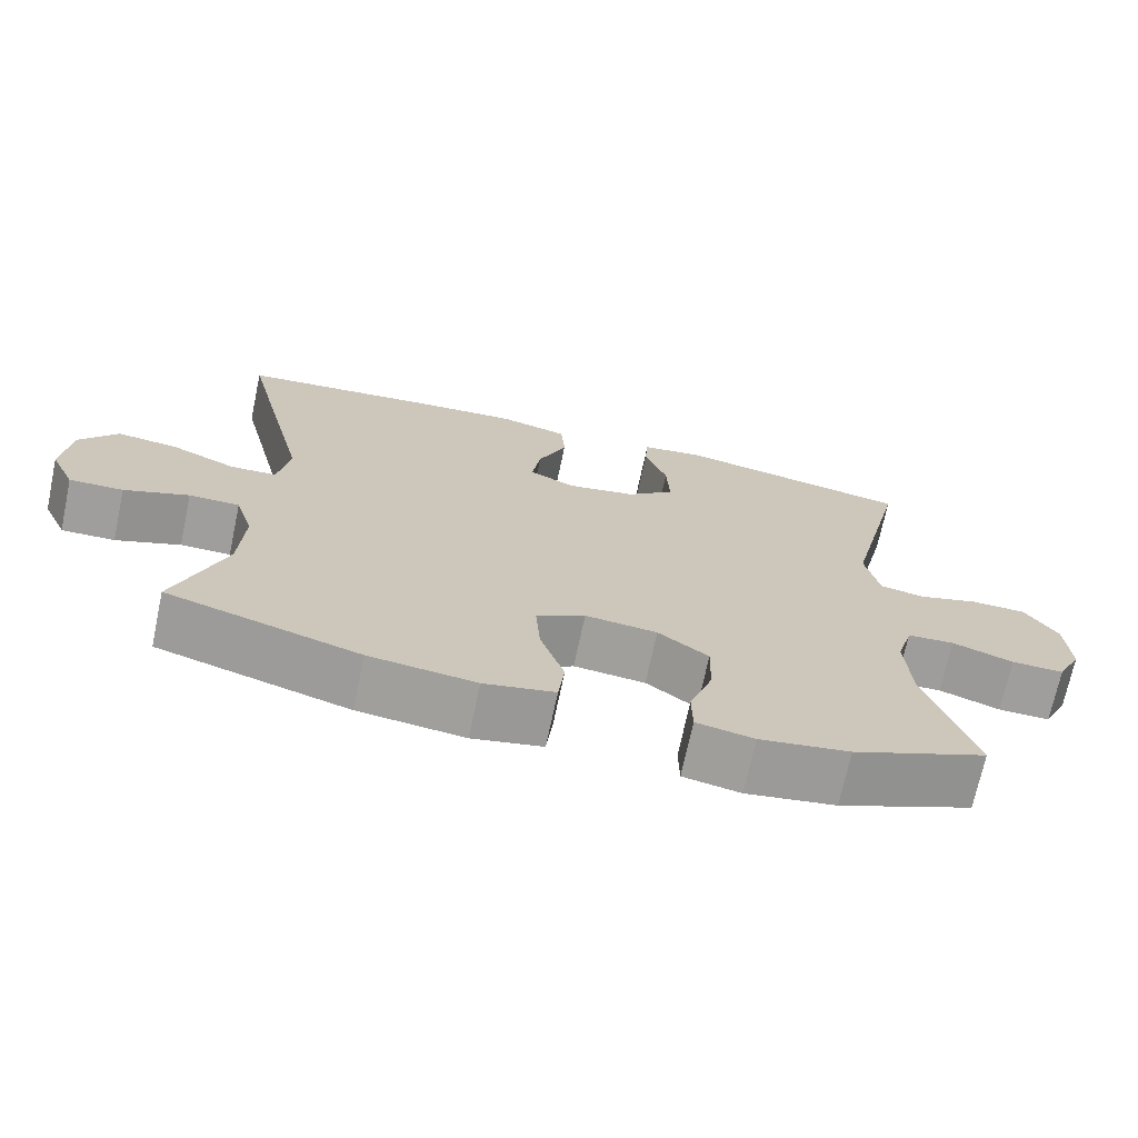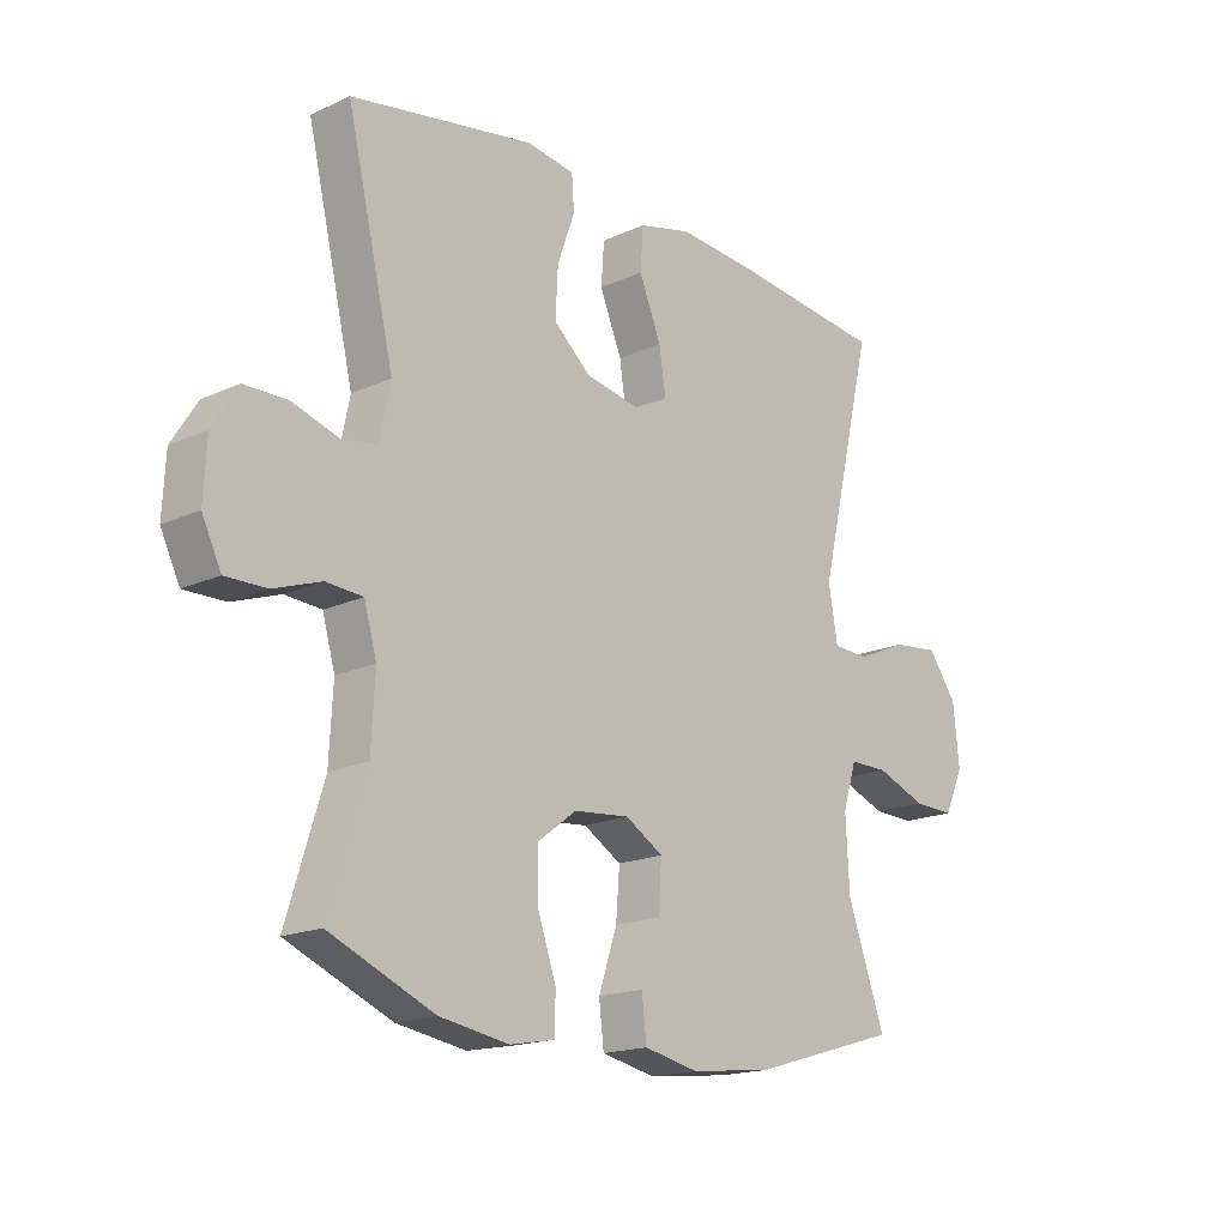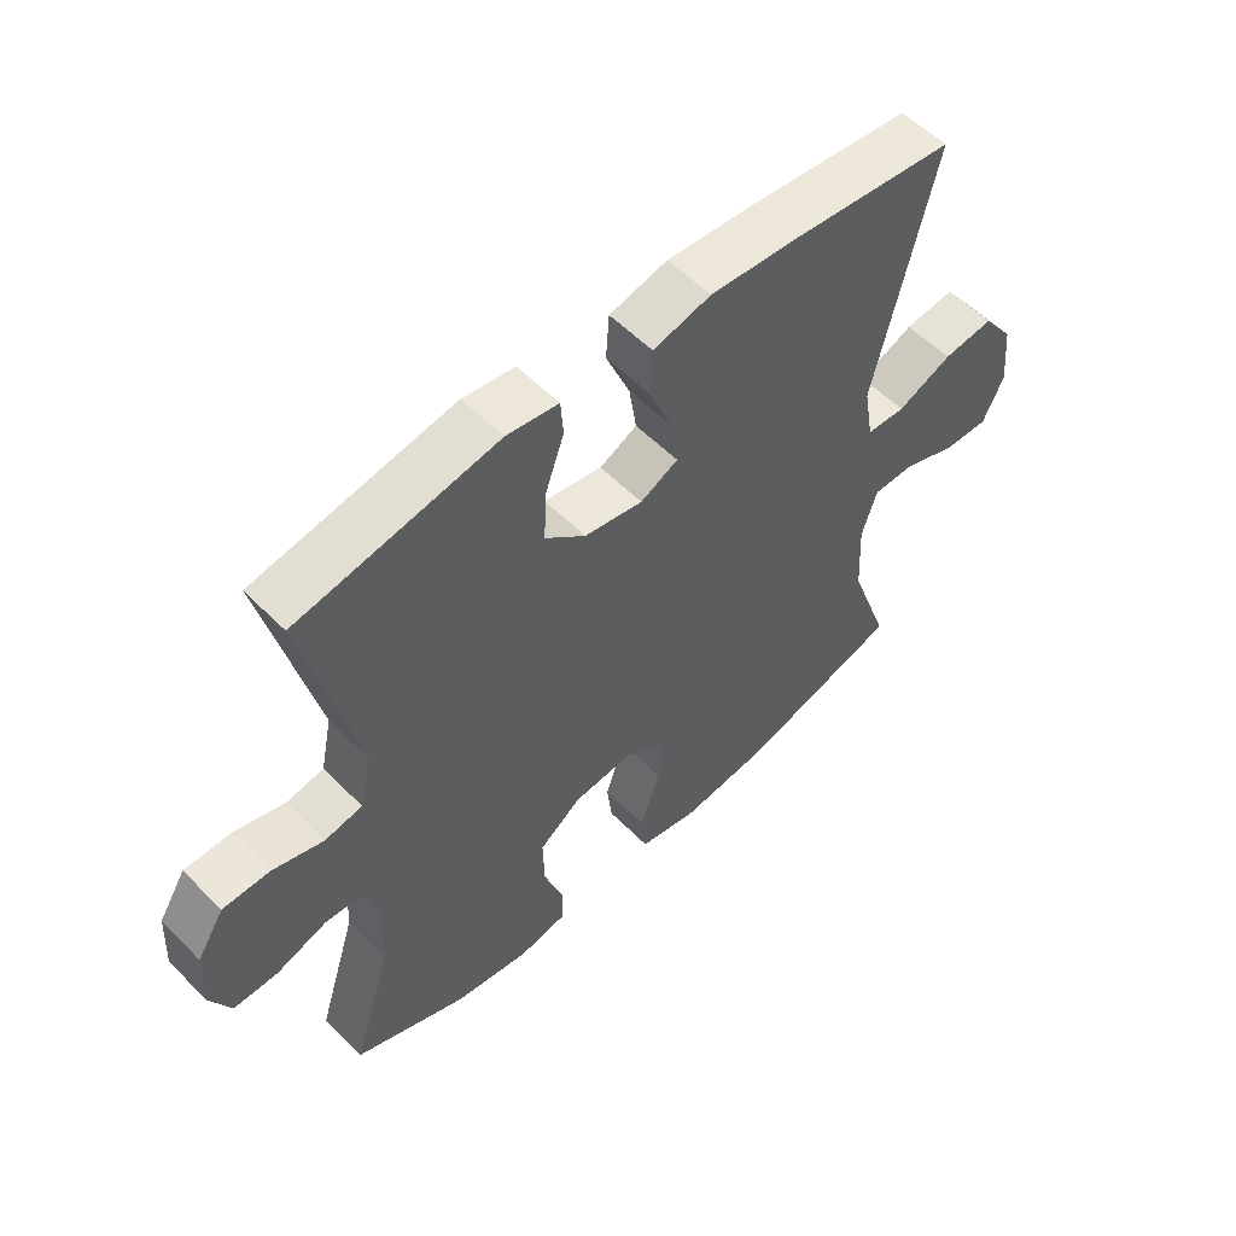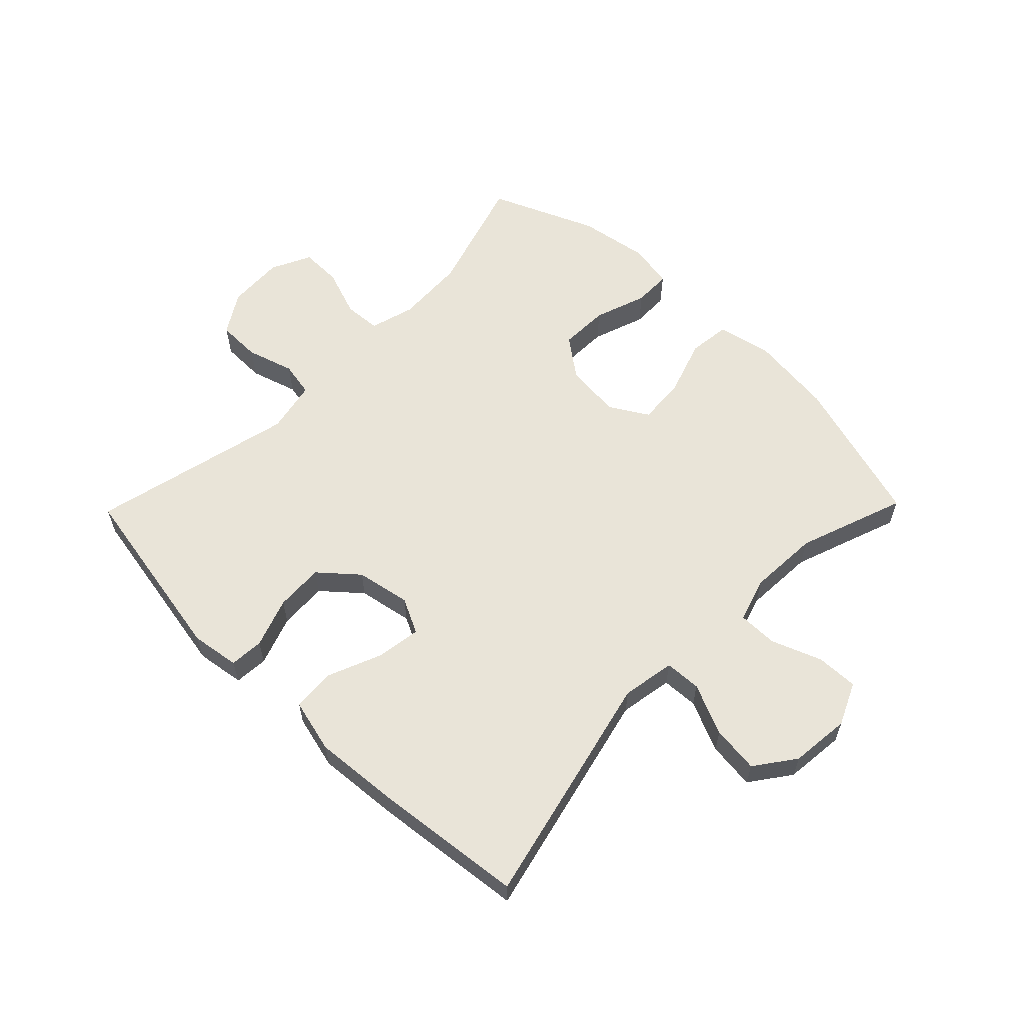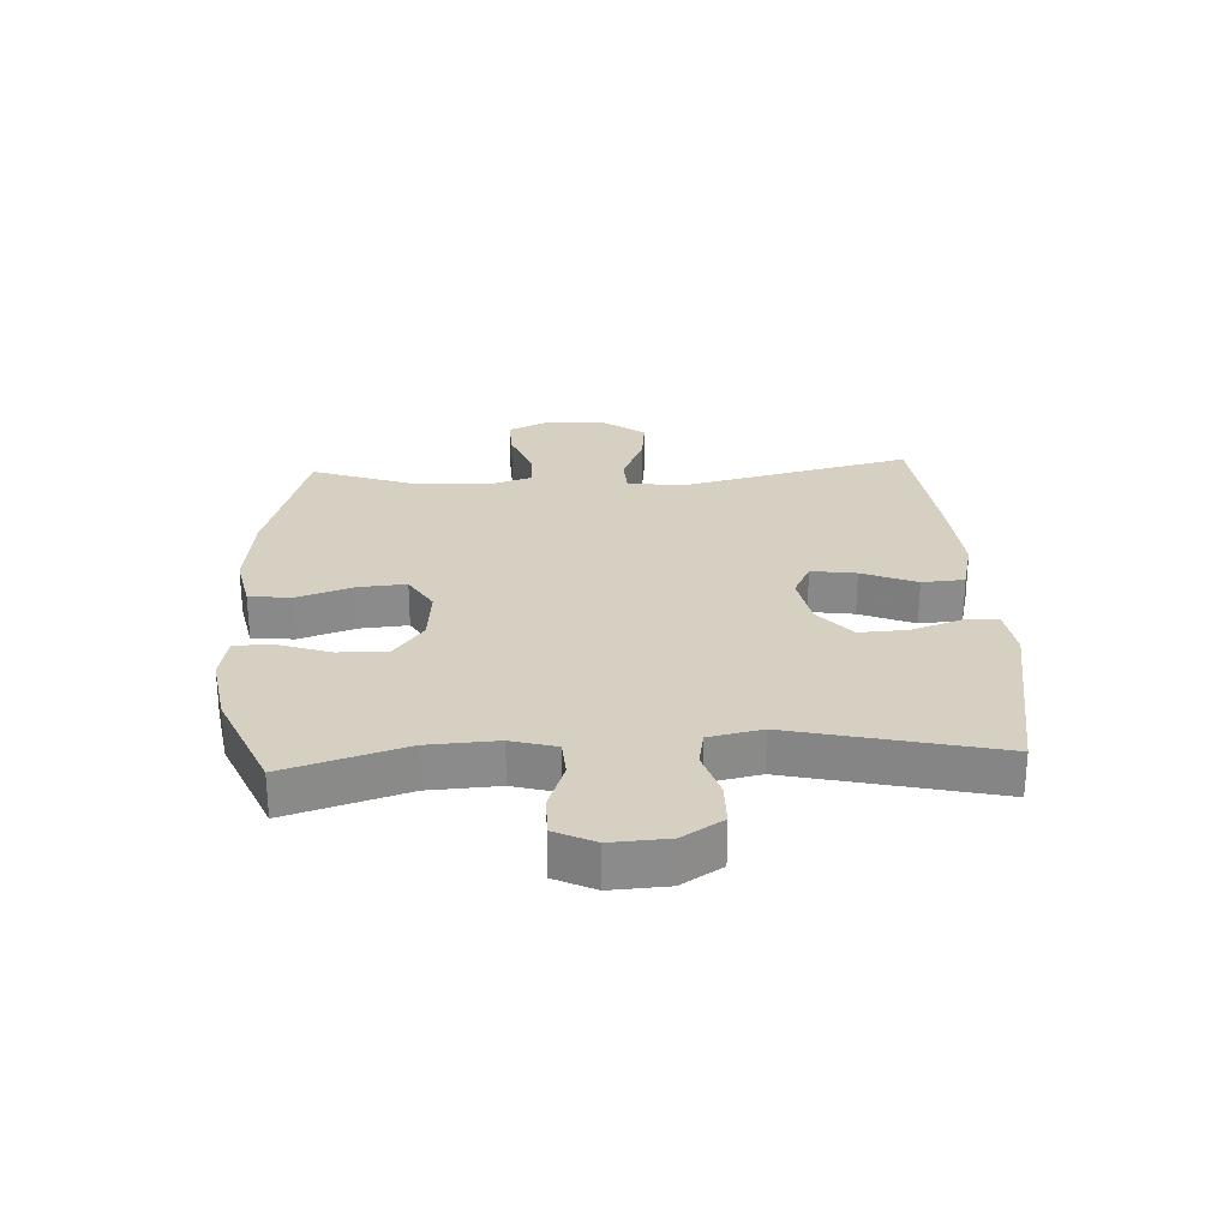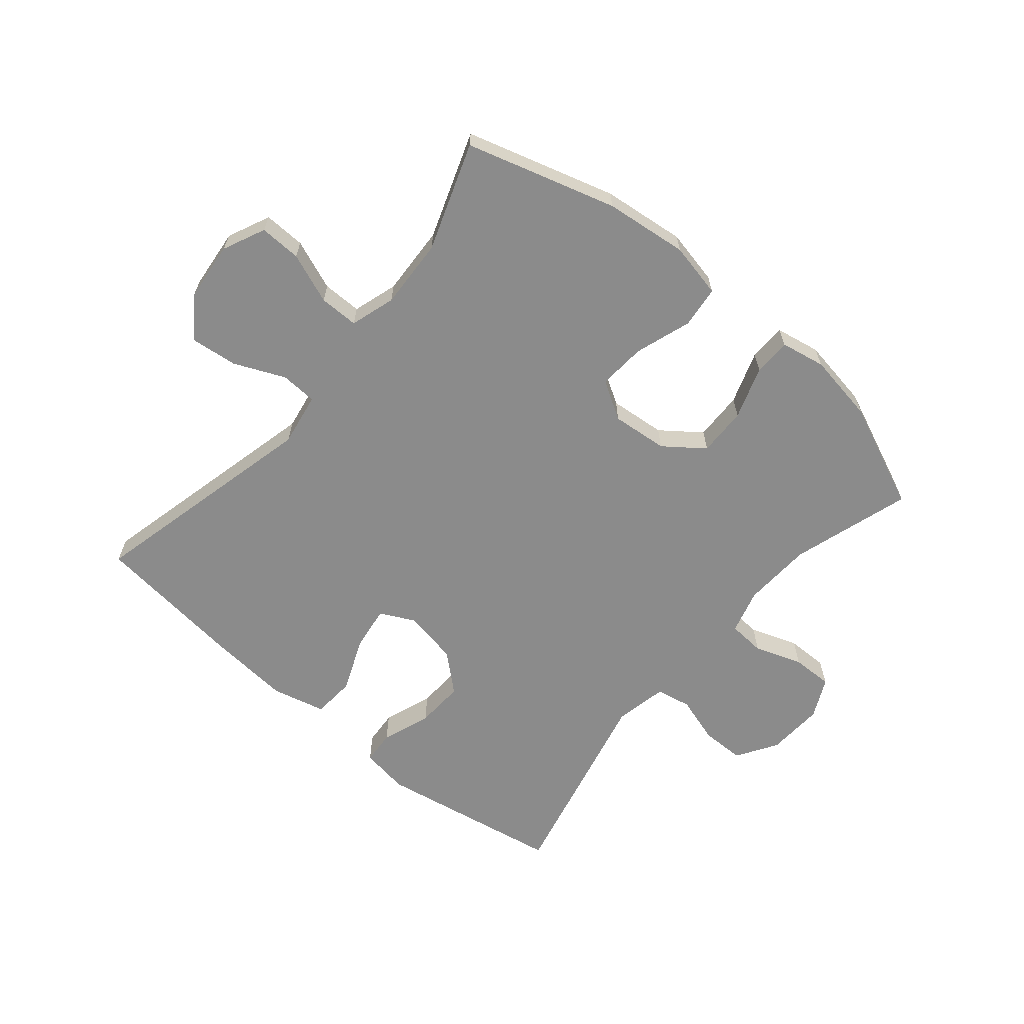
<metadata>
{"format":"obj","ext":"obj","renderer":"f3d","projection":"perspective","resolution":1024,"background":"white","views":[{"elev":-71.0,"azim":168.0,"up":"+Z"},{"elev":-17.5,"azim":-47.8,"up":"+Z"},{"elev":55.5,"azim":-43.5,"up":"+Z"},{"elev":59.8,"azim":44.3,"up":"+Y"},{"elev":26.5,"azim":-93.1,"up":"+Y"},{"elev":-63.8,"azim":139.9,"up":"+Y"}]}
</metadata>
<code>
v 0.5 0.07 -0.5
v 0.253 0.07 -0.573
v 0.116 0.07 -0.589
v 0.025 0.07 -0.57
v 0.017 0.07 -0.501
v 0.048 0.07 -0.408
v 0.054 0.07 -0.329
v -0.009 0.07 -0.291
v -0.102 0.07 -0.3
v -0.167 0.07 -0.349
v -0.165 0.07 -0.43
v -0.135 0.07 -0.517
v -0.136 0.07 -0.579
v -0.21 0.07 -0.593
v -0.326 0.07 -0.574
v -0.5 0.07 -0.5
v -0.439 0.07 -0.303
v -0.433 0.07 -0.188
v -0.454 0.07 -0.114
v -0.515 0.07 -0.11
v -0.594 0.07 -0.138
v -0.662 0.07 -0.139
v -0.694 0.07 -0.073
v -0.689 0.07 0.021
v -0.647 0.07 0.088
v -0.575 0.07 0.089
v -0.497 0.07 0.065
v -0.439 0.07 0.076
v -0.421 0.07 0.163
v -0.5 0.07 0.5
v -0.194 0.07 0.555
v -0.114 0.07 0.543
v -0.11 0.07 0.487
v -0.139 0.07 0.405
v -0.143 0.07 0.325
v -0.081 0.07 0.271
v 0.009 0.07 0.254
v 0.067 0.07 0.283
v 0.056 0.07 0.357
v 0.019 0.07 0.447
v 0.024 0.07 0.517
v 0.113 0.07 0.539
v 0.25 0.07 0.528
v 0.5 0.07 0.5
v 0.408 0.07 0.113
v 0.423 0.07 0.025
v 0.483 0.07 0.022
v 0.567 0.07 0.059
v 0.645 0.07 0.068
v 0.693 0.07 0.002
v 0.703 0.07 -0.097
v 0.671 0.07 -0.167
v 0.602 0.07 -0.165
v 0.519 0.07 -0.133
v 0.454 0.07 -0.133
v 0.431 0.07 -0.207
v 0.437 0.07 -0.323
v 0.5 0 -0.5
v 0.253 0 -0.573
v 0.116 0 -0.589
v 0.025 0 -0.57
v 0.017 0 -0.501
v 0.048 0 -0.408
v 0.054 0 -0.329
v -0.009 0 -0.291
v -0.102 0 -0.3
v -0.167 0 -0.349
v -0.165 0 -0.43
v -0.135 0 -0.517
v -0.136 0 -0.579
v -0.21 0 -0.593
v -0.326 0 -0.574
v -0.5 0 -0.5
v -0.439 0 -0.303
v -0.433 0 -0.188
v -0.454 0 -0.114
v -0.515 0 -0.11
v -0.594 0 -0.138
v -0.662 0 -0.139
v -0.694 0 -0.073
v -0.689 0 0.021
v -0.647 0 0.088
v -0.575 0 0.089
v -0.497 0 0.065
v -0.439 0 0.076
v -0.421 0 0.163
v -0.5 0 0.5
v -0.194 0 0.555
v -0.114 0 0.543
v -0.11 0 0.487
v -0.139 0 0.405
v -0.143 0 0.325
v -0.081 0 0.271
v 0.009 0 0.254
v 0.067 0 0.283
v 0.056 0 0.357
v 0.019 0 0.447
v 0.024 0 0.517
v 0.113 0 0.539
v 0.25 0 0.528
v 0.5 0 0.5
v 0.408 0 0.113
v 0.423 0 0.025
v 0.483 0 0.022
v 0.567 0 0.059
v 0.645 0 0.068
v 0.693 0 0.002
v 0.703 0 -0.097
v 0.671 0 -0.167
v 0.602 0 -0.165
v 0.519 0 -0.133
v 0.454 0 -0.133
v 0.431 0 -0.207
v 0.437 0 -0.323
f 52 53 54
f 51 52 54
f 50 51 54
f 49 50 54
f 48 49 54
f 47 48 54
f 46 47 54 55
f 43 44 45
f 42 43 45
f 41 42 45
f 40 41 45
f 39 40 45
f 38 39 45 46
f 46 55 56
f 38 46 56
f 37 38 56
f 32 33 34
f 31 32 34
f 30 31 34
f 29 30 34
f 28 29 34 35
f 25 26 27
f 24 25 27
f 23 24 27
f 22 23 27
f 21 22 27
f 20 21 27
f 19 20 27 28
f 28 35 36
f 19 28 36
f 18 19 36
f 15 16 17
f 14 15 17
f 13 14 17
f 12 13 17
f 11 12 17
f 10 11 17 18
f 4 5 6
f 3 4 6
f 2 3 6
f 1 2 6
f 57 1 6
f 57 6 7
f 56 57 7 8
f 37 56 8 9
f 18 36 37
f 10 18 37
f 9 10 37
f 111 110 109
f 111 109 108
f 111 108 107
f 111 107 106
f 111 106 105
f 111 105 104
f 112 111 104 103
f 102 101 100
f 102 100 99
f 102 99 98
f 102 98 97
f 102 97 96
f 103 102 96 95
f 113 112 103
f 113 103 95
f 113 95 94
f 91 90 89
f 91 89 88
f 91 88 87
f 91 87 86
f 92 91 86 85
f 84 83 82
f 84 82 81
f 84 81 80
f 84 80 79
f 84 79 78
f 84 78 77
f 85 84 77 76
f 93 92 85
f 93 85 76
f 93 76 75
f 74 73 72
f 74 72 71
f 74 71 70
f 74 70 69
f 74 69 68
f 75 74 68 67
f 63 62 61
f 63 61 60
f 63 60 59
f 63 59 58
f 63 58 114
f 64 63 114
f 65 64 114 113
f 66 65 113 94
f 94 93 75
f 94 75 67
f 94 67 66
f 1 58 59 2
f 2 59 60 3
f 3 60 61 4
f 4 61 62 5
f 5 62 63 6
f 6 63 64 7
f 7 64 65 8
f 8 65 66 9
f 9 66 67 10
f 10 67 68 11
f 11 68 69 12
f 12 69 70 13
f 13 70 71 14
f 14 71 72 15
f 15 72 73 16
f 16 73 74 17
f 17 74 75 18
f 18 75 76 19
f 19 76 77 20
f 20 77 78 21
f 21 78 79 22
f 22 79 80 23
f 23 80 81 24
f 24 81 82 25
f 25 82 83 26
f 26 83 84 27
f 27 84 85 28
f 28 85 86 29
f 29 86 87 30
f 30 87 88 31
f 31 88 89 32
f 32 89 90 33
f 33 90 91 34
f 34 91 92 35
f 35 92 93 36
f 36 93 94 37
f 37 94 95 38
f 38 95 96 39
f 39 96 97 40
f 40 97 98 41
f 41 98 99 42
f 42 99 100 43
f 43 100 101 44
f 44 101 102 45
f 45 102 103 46
f 46 103 104 47
f 47 104 105 48
f 48 105 106 49
f 49 106 107 50
f 50 107 108 51
f 51 108 109 52
f 52 109 110 53
f 53 110 111 54
f 54 111 112 55
f 55 112 113 56
f 56 113 114 57
f 57 114 58 1

</code>
